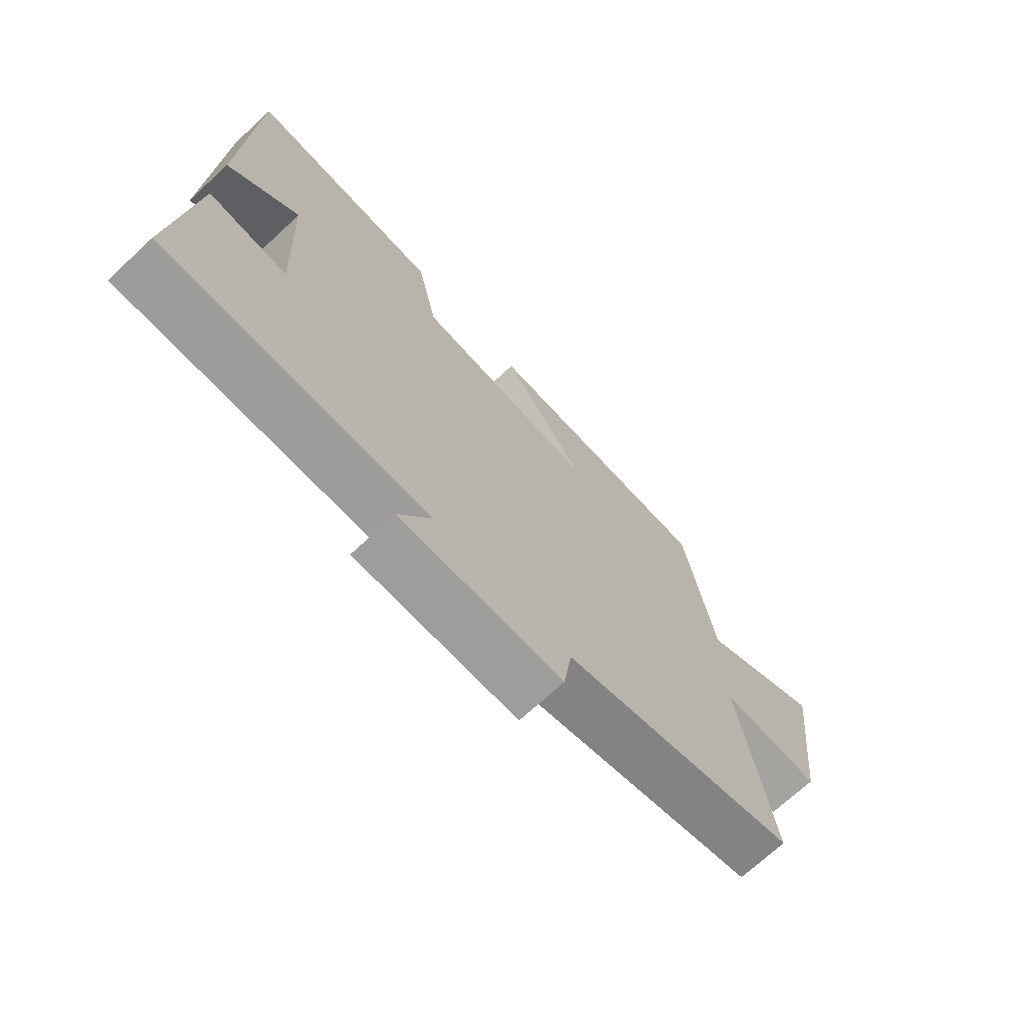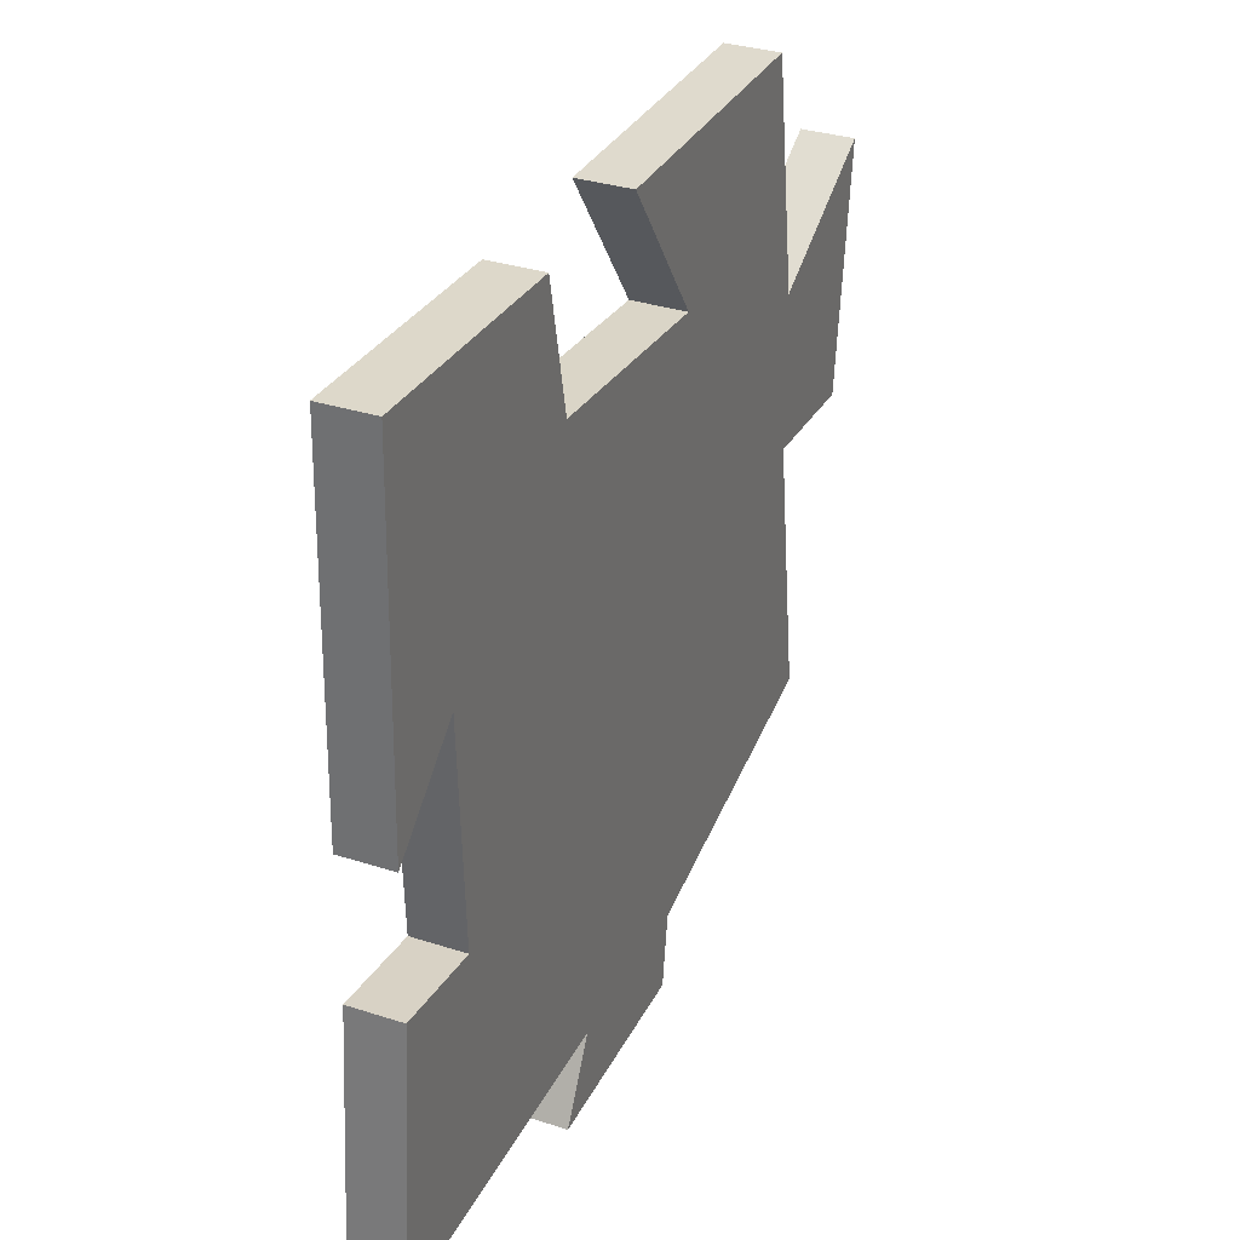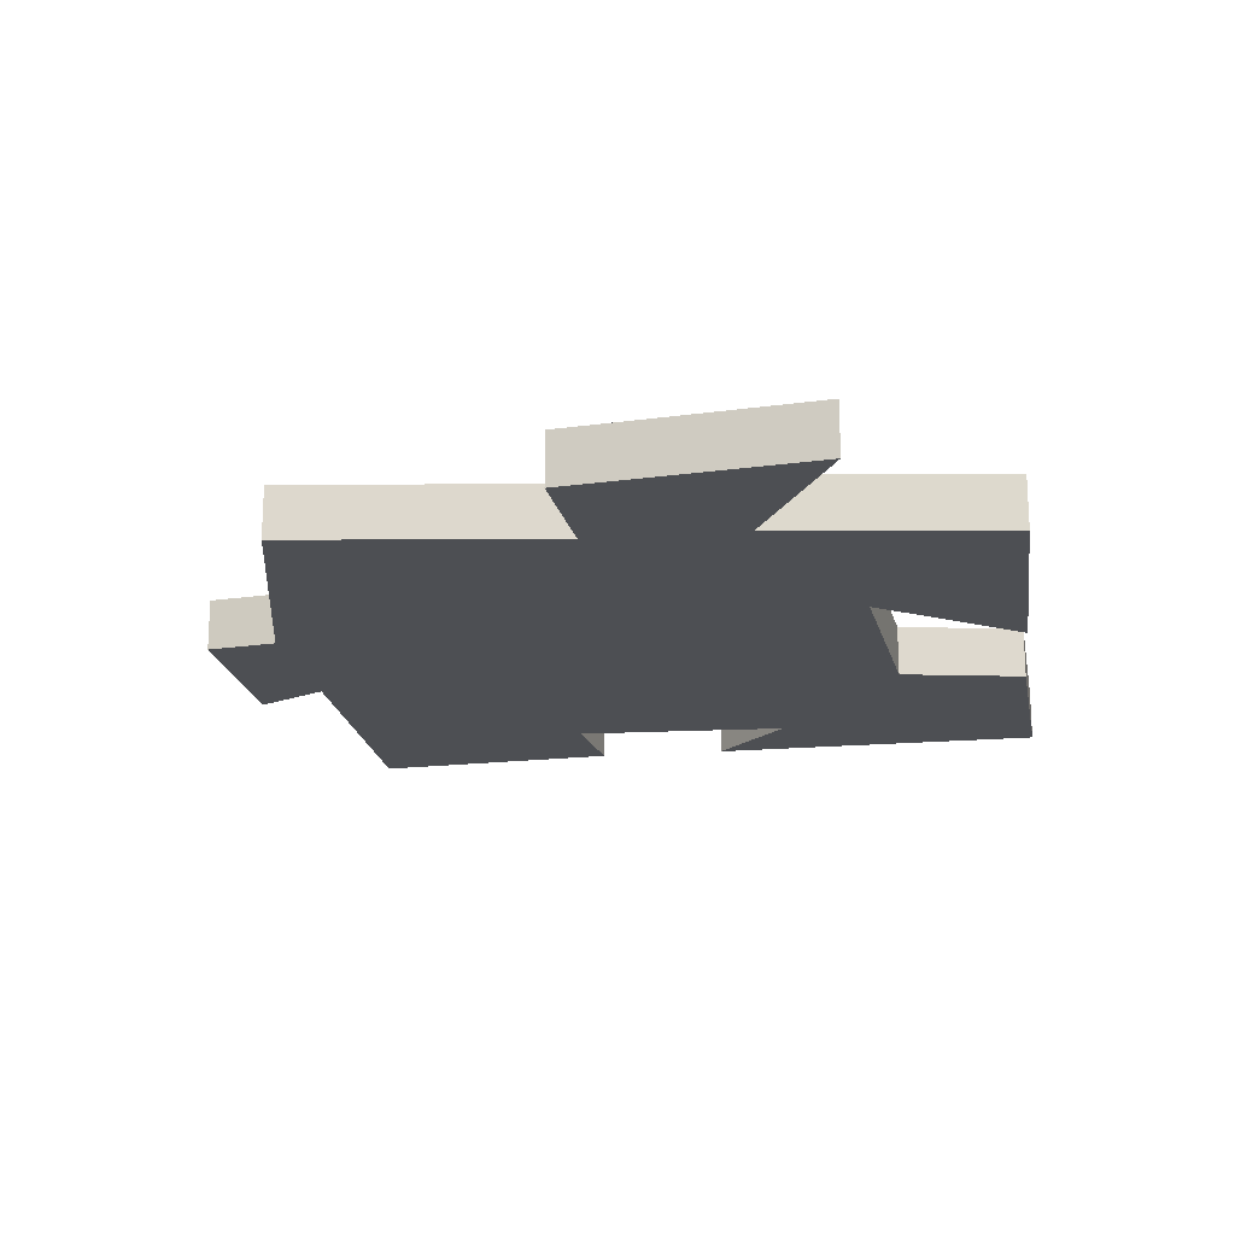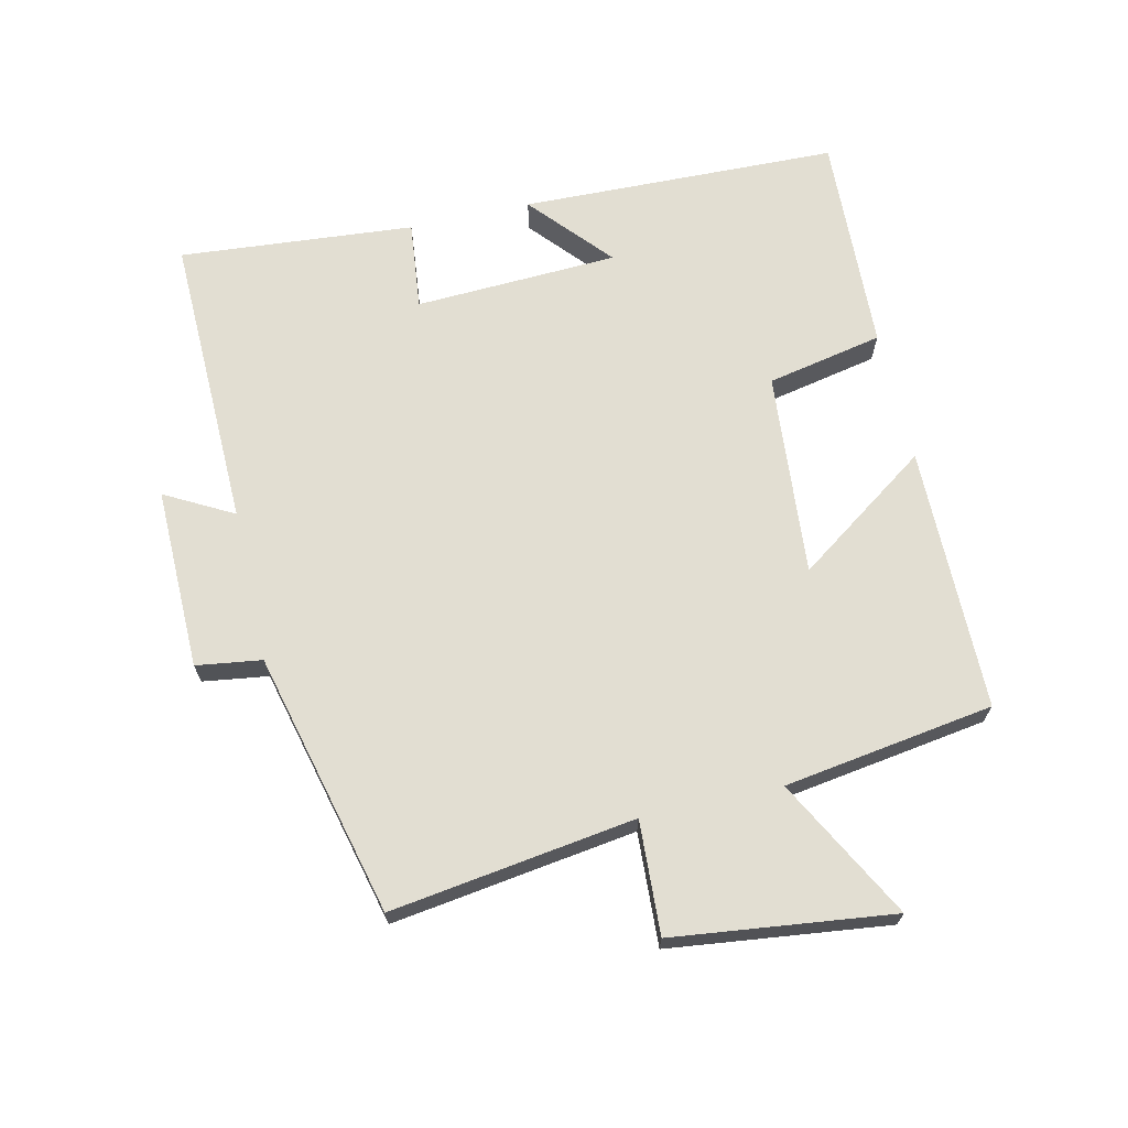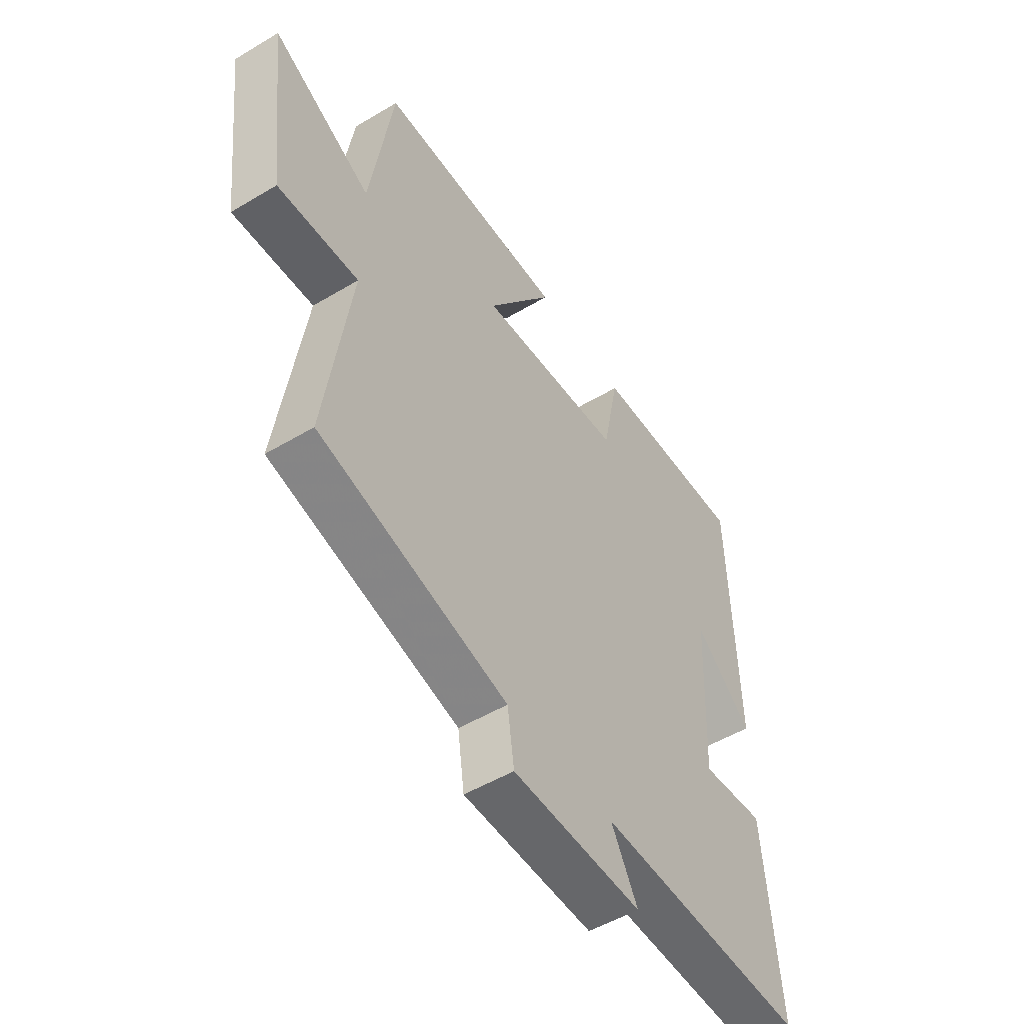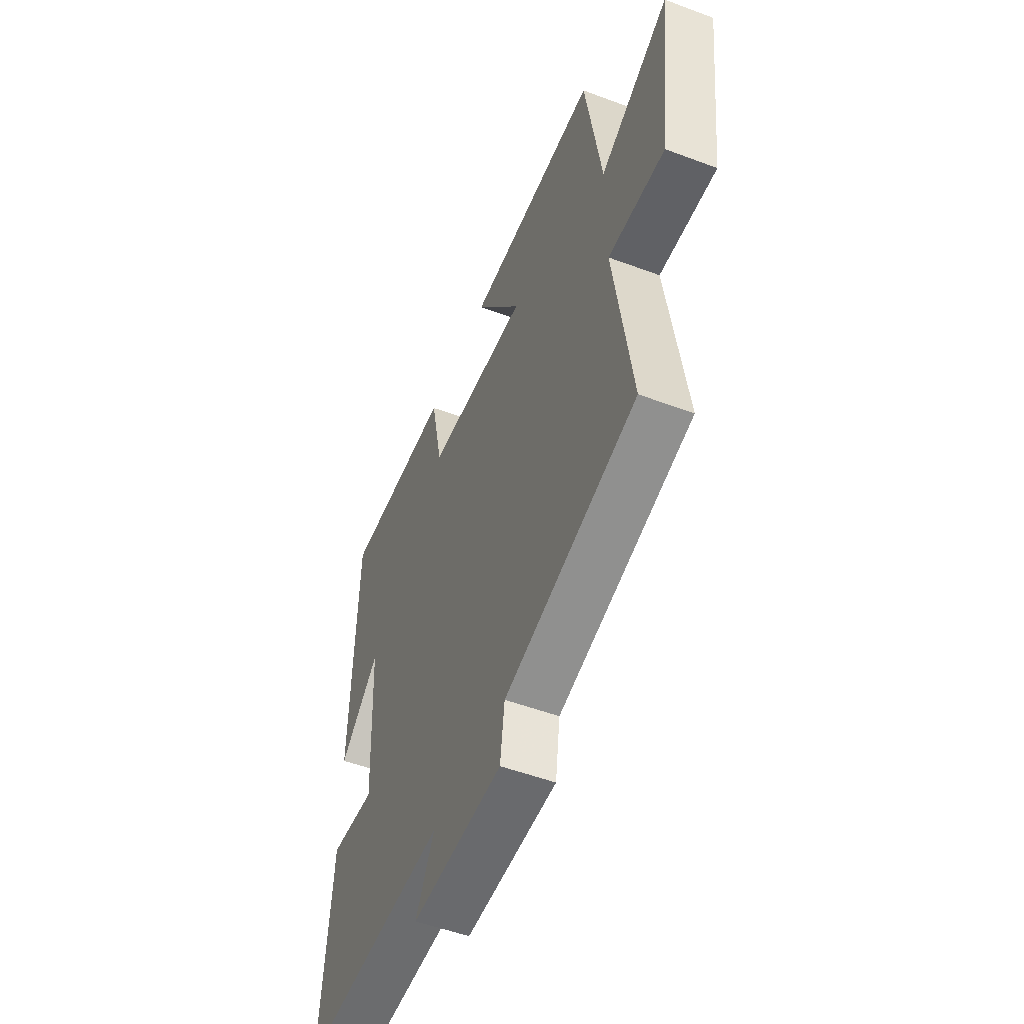
<metadata>
{"format":"obj","ext":"obj","renderer":"f3d","projection":"perspective","resolution":1024,"background":"white","views":[{"elev":-71.0,"azim":132.8,"up":"+Z"},{"elev":33.0,"azim":114.0,"up":"+Z"},{"elev":-18.0,"azim":-81.5,"up":"+Y"},{"elev":67.8,"azim":-102.8,"up":"+Y"},{"elev":-51.4,"azim":-57.0,"up":"+Z"},{"elev":-52.3,"azim":-112.0,"up":"+Z"}]}
</metadata>
<code>
v -0.452 0.07 0.497
v -0.051 0.07 0.5
v -0.193 0.07 0.298
v 0.117 0.07 0.324
v 0.153 0.07 0.5
v 0.487 0.07 0.514
v 0.5 0.07 0.032
v 0.378 0.07 0.139
v 0.364 0.07 -0.169
v 0.5 0.07 -0.154
v 0.53 0.07 -0.51
v 0.08 0.07 -0.5
v 0.136 0.07 -0.603
v -0.14 0.07 -0.599
v -0.154 0.07 -0.5
v -0.553 0.07 -0.401
v -0.5 0.07 -0.031
v -0.671 0.07 -0.04
v -0.711 0.07 0.292
v -0.5 0.07 0.179
v -0.452 0 0.497
v -0.051 0 0.5
v -0.193 0 0.298
v 0.117 0 0.324
v 0.153 0 0.5
v 0.487 0 0.514
v 0.5 0 0.032
v 0.378 0 0.139
v 0.364 0 -0.169
v 0.5 0 -0.154
v 0.53 0 -0.51
v 0.08 0 -0.5
v 0.136 0 -0.603
v -0.14 0 -0.599
v -0.154 0 -0.5
v -0.553 0 -0.401
v -0.5 0 -0.031
v -0.671 0 -0.04
v -0.711 0 0.292
v -0.5 0 0.179
f 17 18 19 20
f 1 2 3
f 20 1 3
f 17 20 3
f 17 3 4
f 16 17 4
f 15 16 4
f 12 13 14 15
f 12 15 4
f 9 10 11 12
f 12 4 5
f 9 12 5
f 8 9 5
f 5 6 7 8
f 40 39 38 37
f 23 22 21
f 23 21 40
f 23 40 37
f 24 23 37
f 24 37 36
f 24 36 35
f 35 34 33 32
f 24 35 32
f 32 31 30 29
f 25 24 32
f 25 32 29
f 25 29 28
f 28 27 26 25
f 1 21 22 2
f 2 22 23 3
f 3 23 24 4
f 4 24 25 5
f 5 25 26 6
f 6 26 27 7
f 7 27 28 8
f 8 28 29 9
f 9 29 30 10
f 10 30 31 11
f 11 31 32 12
f 12 32 33 13
f 13 33 34 14
f 14 34 35 15
f 15 35 36 16
f 16 36 37 17
f 17 37 38 18
f 18 38 39 19
f 19 39 40 20
f 20 40 21 1

</code>
